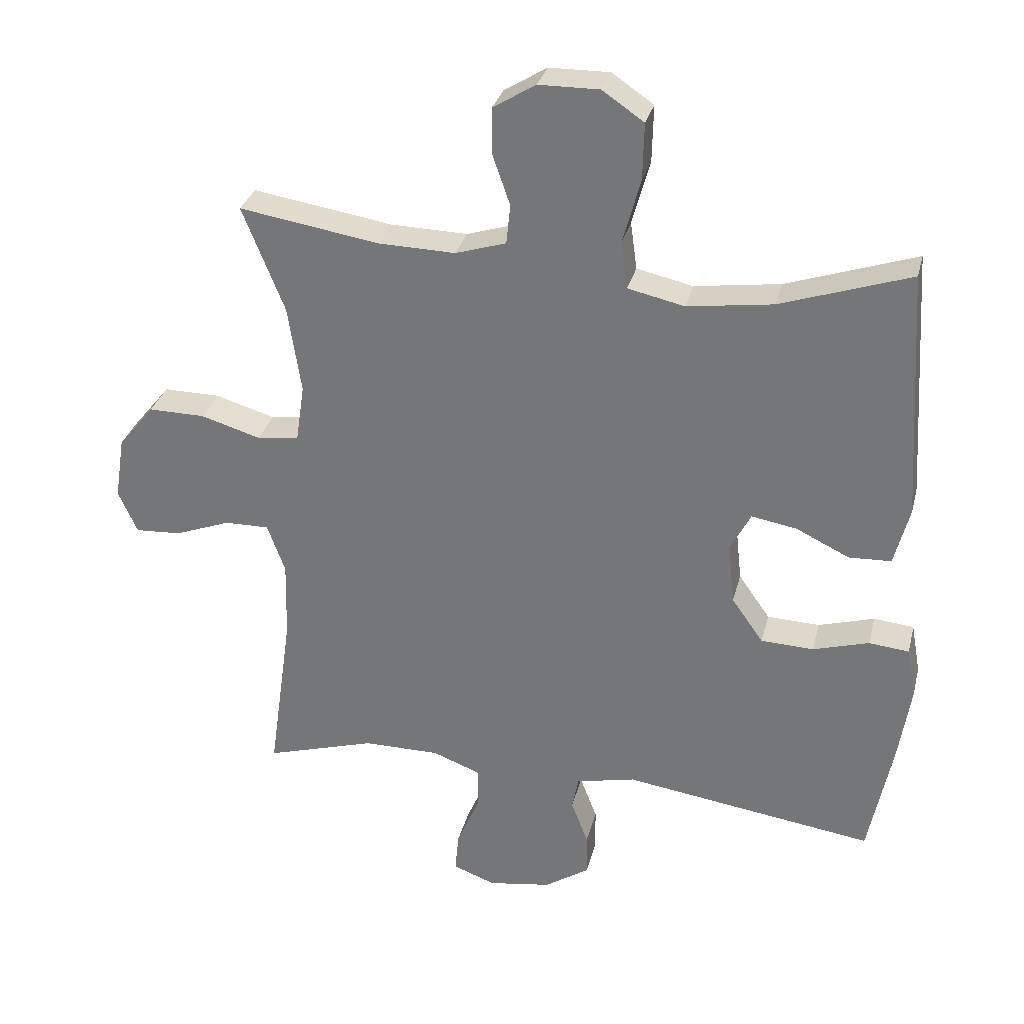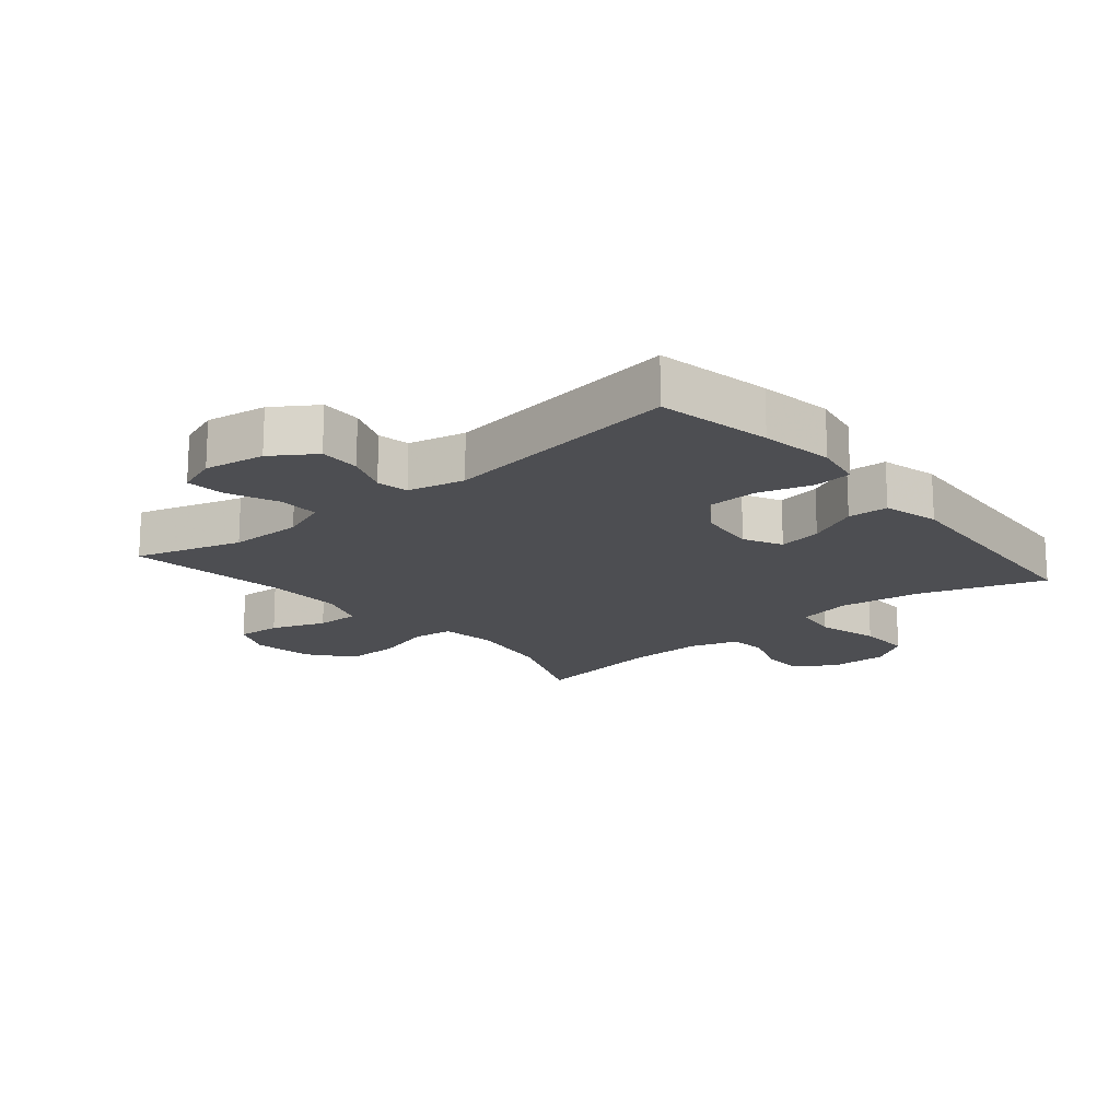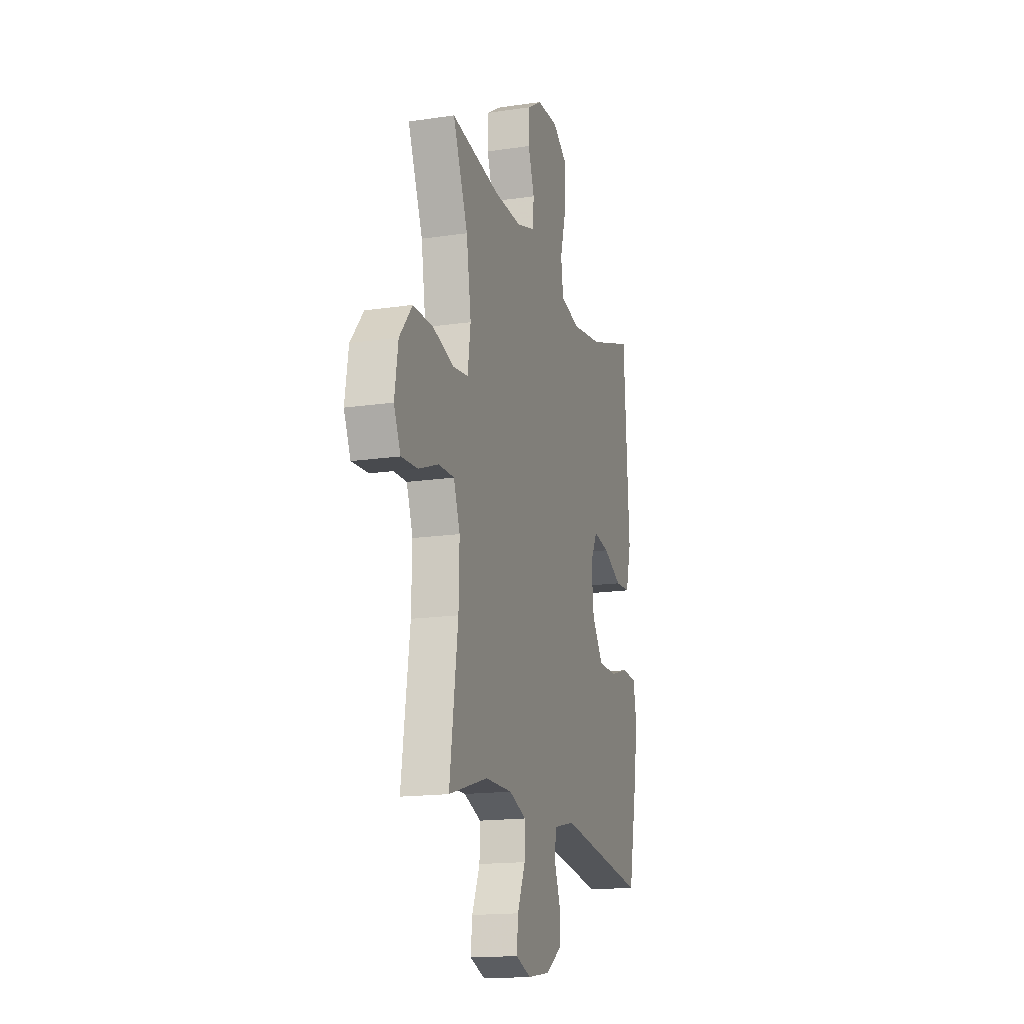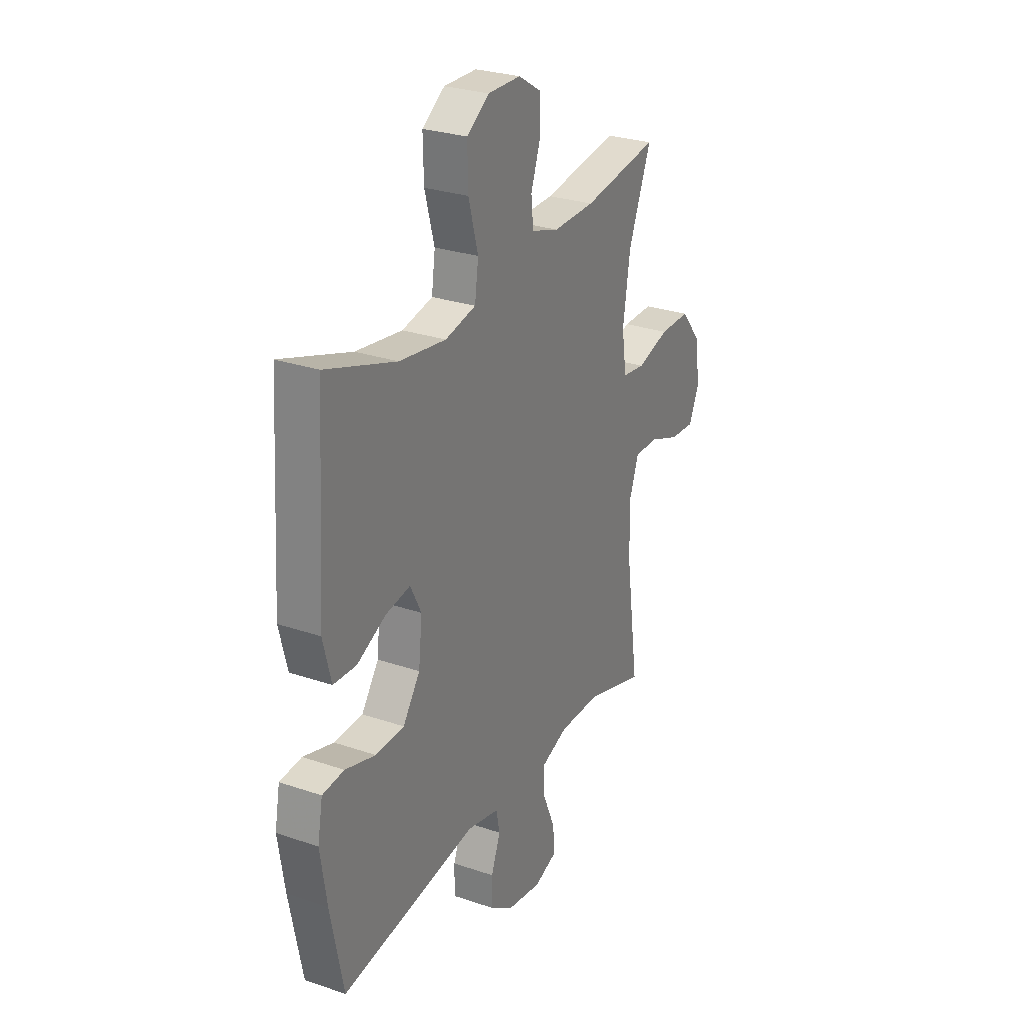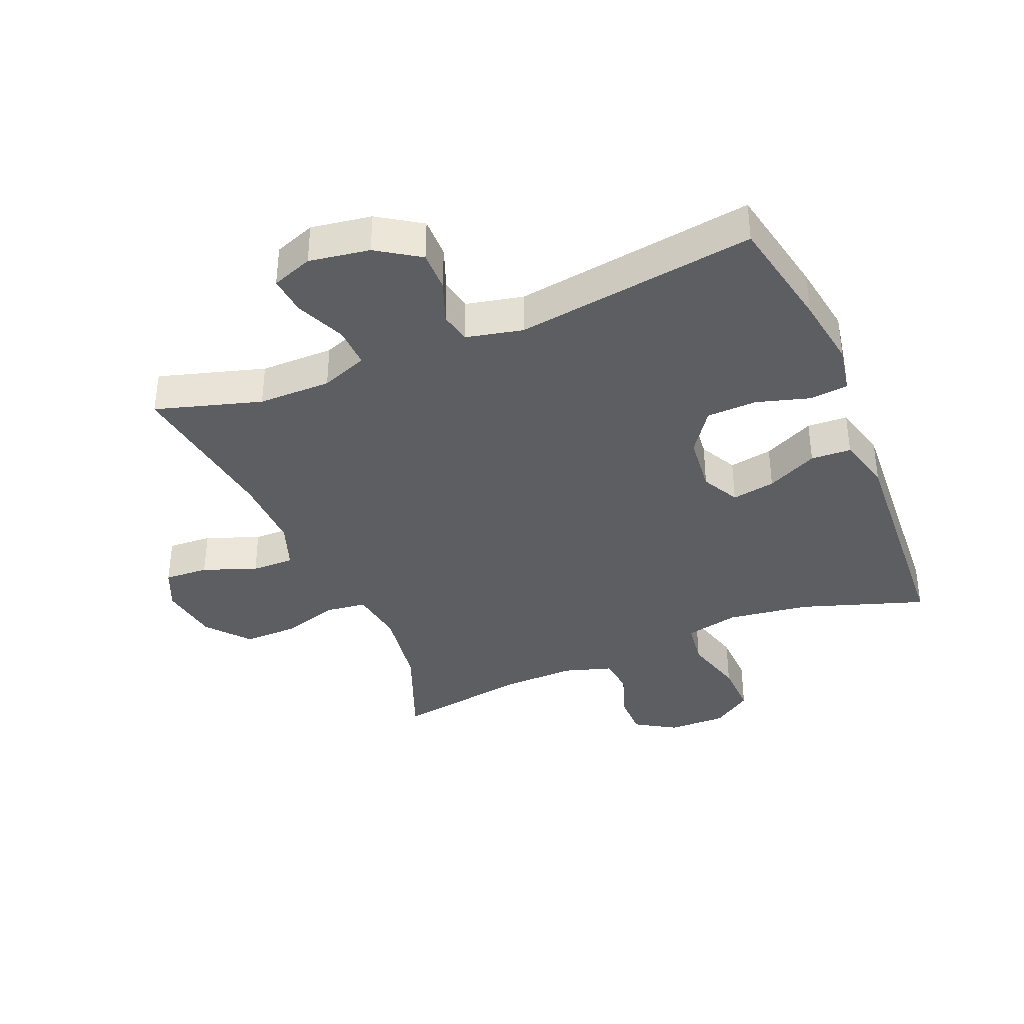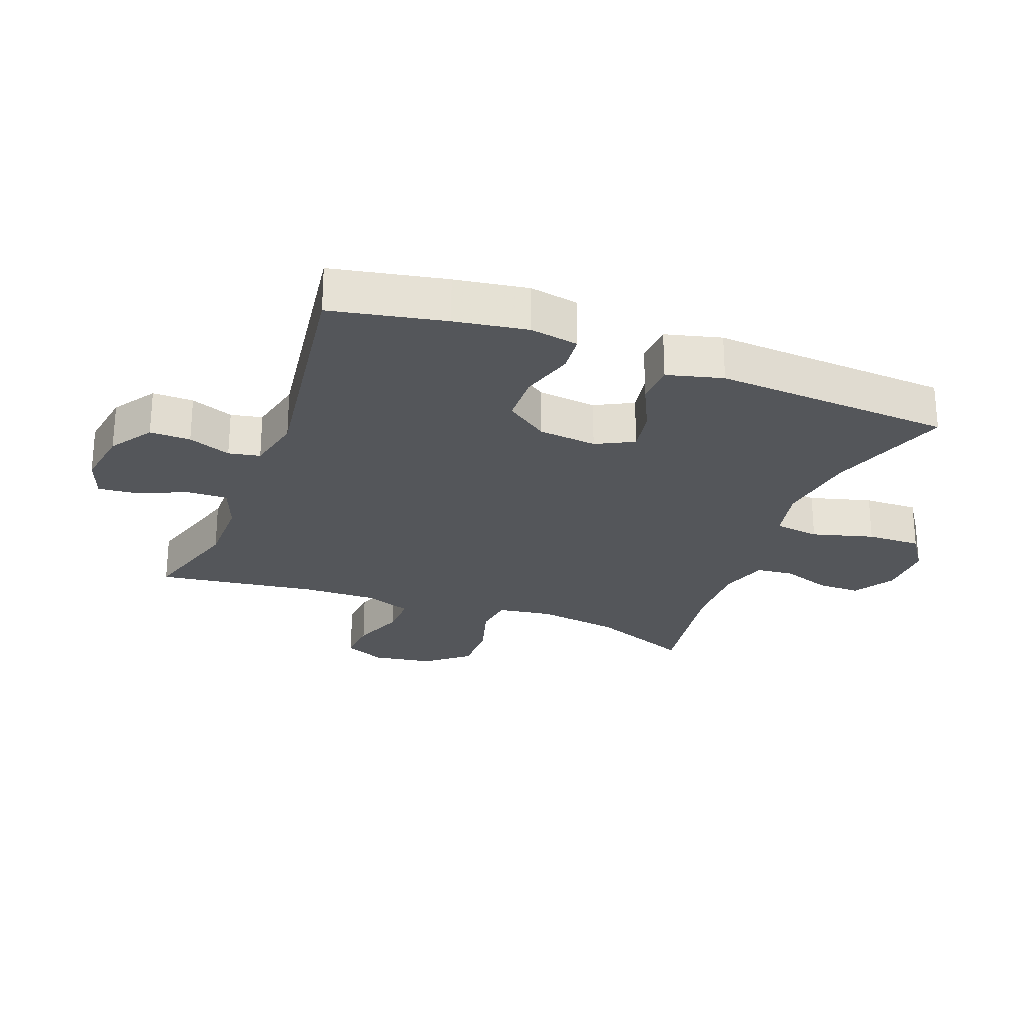
<metadata>
{"format":"obj","ext":"obj","renderer":"f3d","projection":"perspective","resolution":1024,"background":"white","views":[{"elev":30.7,"azim":-166.3,"up":"+Z"},{"elev":-17.1,"azim":-140.2,"up":"+Y"},{"elev":-16.4,"azim":106.9,"up":"+Z"},{"elev":27.6,"azim":-62.4,"up":"+Z"},{"elev":-37.5,"azim":-157.3,"up":"+Y"},{"elev":-25.5,"azim":-110.8,"up":"+Y"}]}
</metadata>
<code>
v 0.5 0.07 -0.5
v 0.332 0.07 -0.45
v 0.216 0.07 -0.45
v 0.142 0.07 -0.478
v 0.144 0.07 -0.543
v 0.178 0.07 -0.622
v 0.184 0.07 -0.684
v 0.119 0.07 -0.708
v 0.023 0.07 -0.693
v -0.045 0.07 -0.648
v -0.044 0.07 -0.583
v -0.018 0.07 -0.515
v -0.028 0.07 -0.465
v -0.118 0.07 -0.445
v -0.5 0.07 -0.5
v -0.536 0.07 -0.319
v -0.554 0.07 -0.203
v -0.54 0.07 -0.126
v -0.479 0.07 -0.12
v -0.394 0.07 -0.145
v -0.314 0.07 -0.142
v -0.266 0.07 -0.074
v -0.256 0.07 0.019
v -0.287 0.07 0.079
v -0.356 0.07 0.067
v -0.437 0.07 0.028
v -0.501 0.07 0.031
v -0.524 0.07 0.12
v -0.5 0.07 0.5
v -0.303 0.07 0.434
v -0.173 0.07 0.416
v -0.087 0.07 0.435
v -0.077 0.07 0.507
v -0.104 0.07 0.605
v -0.106 0.07 0.691
v -0.043 0.07 0.734
v 0.049 0.07 0.733
v 0.114 0.07 0.693
v 0.114 0.07 0.624
v 0.087 0.07 0.547
v 0.093 0.07 0.487
v 0.17 0.07 0.463
v 0.287 0.07 0.466
v 0.5 0.07 0.5
v 0.436 0.07 0.34
v 0.416 0.07 0.208
v 0.429 0.07 0.12
v 0.493 0.07 0.112
v 0.584 0.07 0.139
v 0.67 0.07 0.14
v 0.725 0.07 0.073
v 0.74 0.07 -0.023
v 0.711 0.07 -0.088
v 0.641 0.07 -0.084
v 0.556 0.07 -0.052
v 0.488 0.07 -0.051
v 0.461 0.07 -0.126
v 0.464 0.07 -0.244
v 0.5 0 -0.5
v 0.332 0 -0.45
v 0.216 0 -0.45
v 0.142 0 -0.478
v 0.144 0 -0.543
v 0.178 0 -0.622
v 0.184 0 -0.684
v 0.119 0 -0.708
v 0.023 0 -0.693
v -0.045 0 -0.648
v -0.044 0 -0.583
v -0.018 0 -0.515
v -0.028 0 -0.465
v -0.118 0 -0.445
v -0.5 0 -0.5
v -0.536 0 -0.319
v -0.554 0 -0.203
v -0.54 0 -0.126
v -0.479 0 -0.12
v -0.394 0 -0.145
v -0.314 0 -0.142
v -0.266 0 -0.074
v -0.256 0 0.019
v -0.287 0 0.079
v -0.356 0 0.067
v -0.437 0 0.028
v -0.501 0 0.031
v -0.524 0 0.12
v -0.5 0 0.5
v -0.303 0 0.434
v -0.173 0 0.416
v -0.087 0 0.435
v -0.077 0 0.507
v -0.104 0 0.605
v -0.106 0 0.691
v -0.043 0 0.734
v 0.049 0 0.733
v 0.114 0 0.693
v 0.114 0 0.624
v 0.087 0 0.547
v 0.093 0 0.487
v 0.17 0 0.463
v 0.287 0 0.466
v 0.5 0 0.5
v 0.436 0 0.34
v 0.416 0 0.208
v 0.429 0 0.12
v 0.493 0 0.112
v 0.584 0 0.139
v 0.67 0 0.14
v 0.725 0 0.073
v 0.74 0 -0.023
v 0.711 0 -0.088
v 0.641 0 -0.084
v 0.556 0 -0.052
v 0.488 0 -0.051
v 0.461 0 -0.126
v 0.464 0 -0.244
f 53 54 55
f 52 53 55
f 51 52 55
f 50 51 55
f 49 50 55
f 48 49 55
f 47 48 55 56
f 43 44 45
f 42 43 45 46
f 41 42 46 47
f 38 39 40
f 37 38 40
f 36 37 40
f 35 36 40
f 34 35 40
f 33 34 40
f 32 33 40 41
f 28 29 30
f 27 28 30
f 26 27 30
f 25 26 30
f 24 25 30 31
f 23 24 31 32
f 18 19 20
f 17 18 20
f 16 17 20
f 15 16 20
f 14 15 20
f 13 14 20 21
f 10 11 12
f 9 10 12
f 8 9 12
f 7 8 12
f 6 7 12
f 5 6 12
f 4 5 12 13
f 13 21 22
f 4 13 22
f 3 4 22
f 58 1 2
f 32 41 47
f 23 32 47
f 22 23 47
f 3 22 47
f 2 3 47
f 58 2 47
f 57 58 47
f 47 56 57
f 113 112 111
f 113 111 110
f 113 110 109
f 113 109 108
f 113 108 107
f 113 107 106
f 114 113 106 105
f 103 102 101
f 104 103 101 100
f 105 104 100 99
f 98 97 96
f 98 96 95
f 98 95 94
f 98 94 93
f 98 93 92
f 98 92 91
f 99 98 91 90
f 88 87 86
f 88 86 85
f 88 85 84
f 88 84 83
f 89 88 83 82
f 90 89 82 81
f 78 77 76
f 78 76 75
f 78 75 74
f 78 74 73
f 78 73 72
f 79 78 72 71
f 70 69 68
f 70 68 67
f 70 67 66
f 70 66 65
f 70 65 64
f 70 64 63
f 71 70 63 62
f 80 79 71
f 80 71 62
f 80 62 61
f 60 59 116
f 105 99 90
f 105 90 81
f 105 81 80
f 105 80 61
f 105 61 60
f 105 60 116
f 105 116 115
f 115 114 105
f 1 59 60 2
f 2 60 61 3
f 3 61 62 4
f 4 62 63 5
f 5 63 64 6
f 6 64 65 7
f 7 65 66 8
f 8 66 67 9
f 9 67 68 10
f 10 68 69 11
f 11 69 70 12
f 12 70 71 13
f 13 71 72 14
f 14 72 73 15
f 15 73 74 16
f 16 74 75 17
f 17 75 76 18
f 18 76 77 19
f 19 77 78 20
f 20 78 79 21
f 21 79 80 22
f 22 80 81 23
f 23 81 82 24
f 24 82 83 25
f 25 83 84 26
f 26 84 85 27
f 27 85 86 28
f 28 86 87 29
f 29 87 88 30
f 30 88 89 31
f 31 89 90 32
f 32 90 91 33
f 33 91 92 34
f 34 92 93 35
f 35 93 94 36
f 36 94 95 37
f 37 95 96 38
f 38 96 97 39
f 39 97 98 40
f 40 98 99 41
f 41 99 100 42
f 42 100 101 43
f 43 101 102 44
f 44 102 103 45
f 45 103 104 46
f 46 104 105 47
f 47 105 106 48
f 48 106 107 49
f 49 107 108 50
f 50 108 109 51
f 51 109 110 52
f 52 110 111 53
f 53 111 112 54
f 54 112 113 55
f 55 113 114 56
f 56 114 115 57
f 57 115 116 58
f 58 116 59 1

</code>
